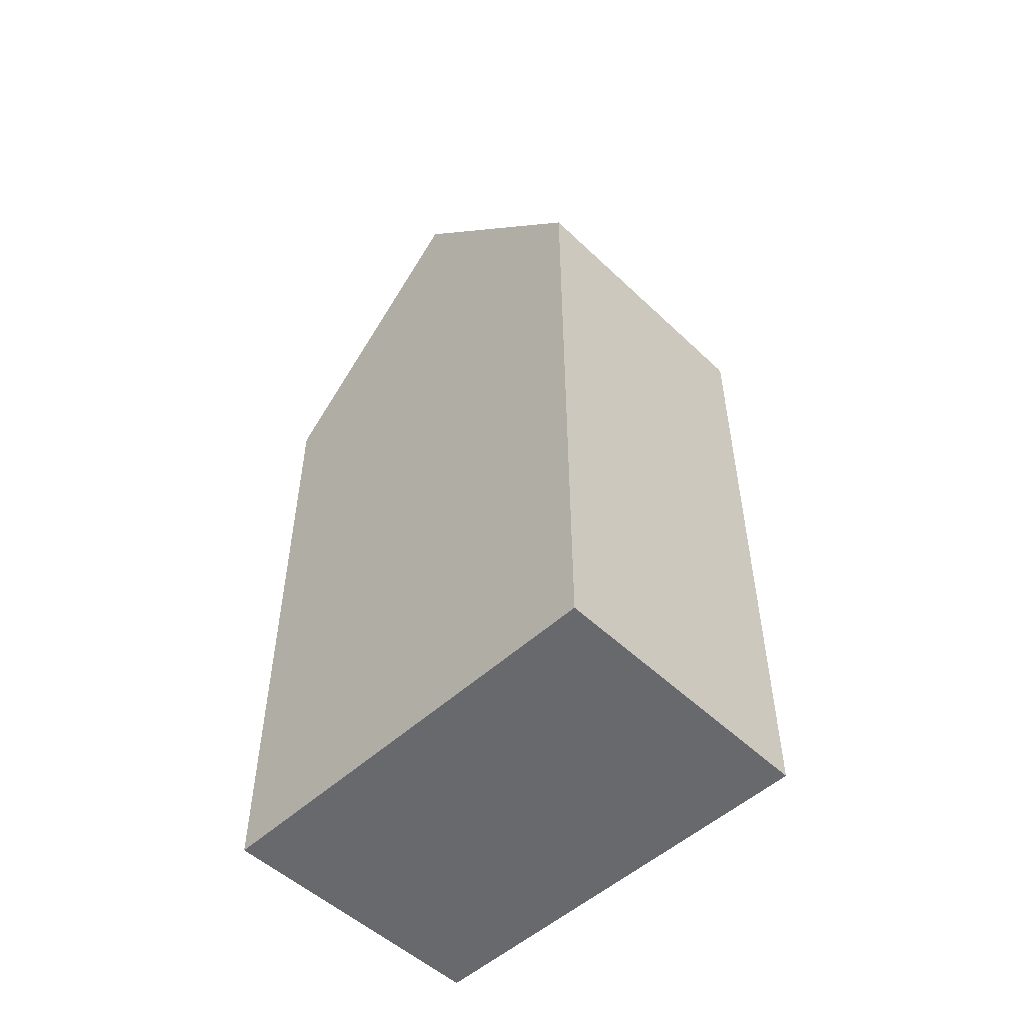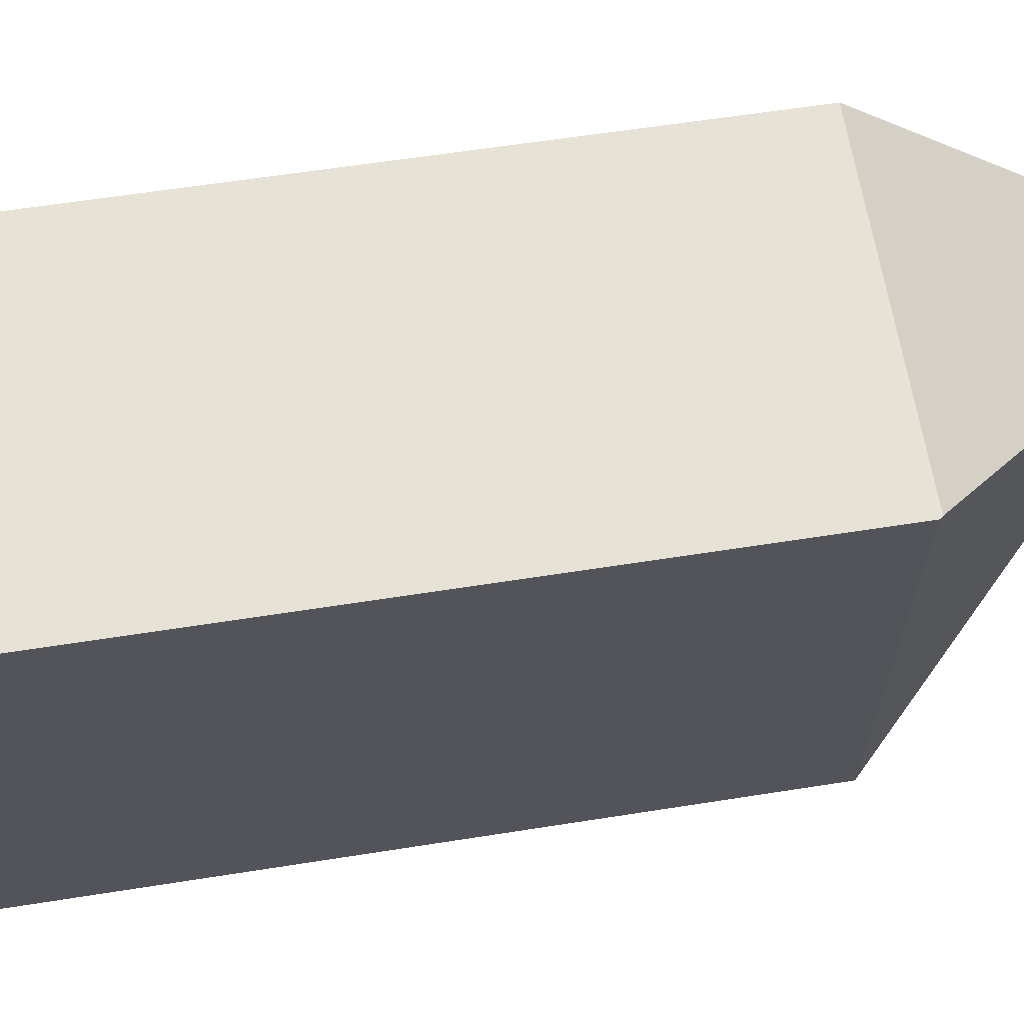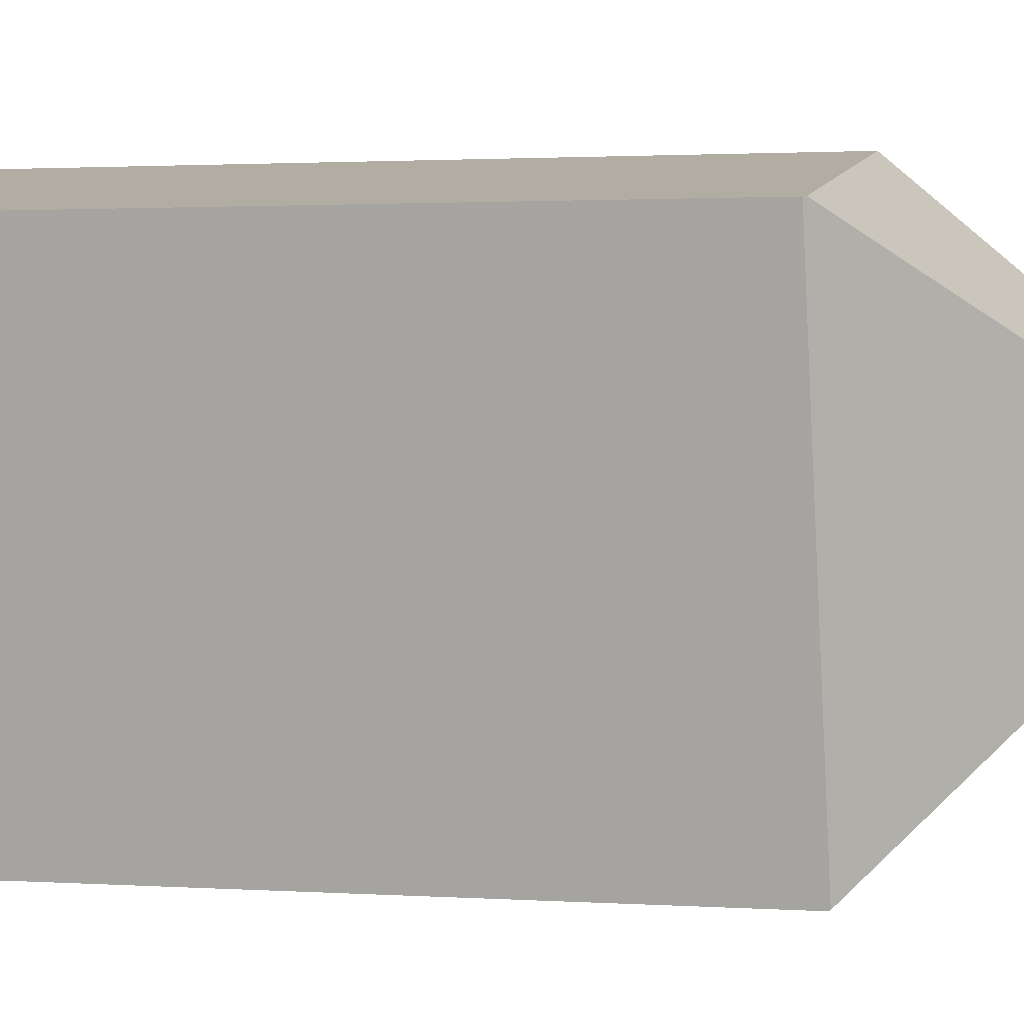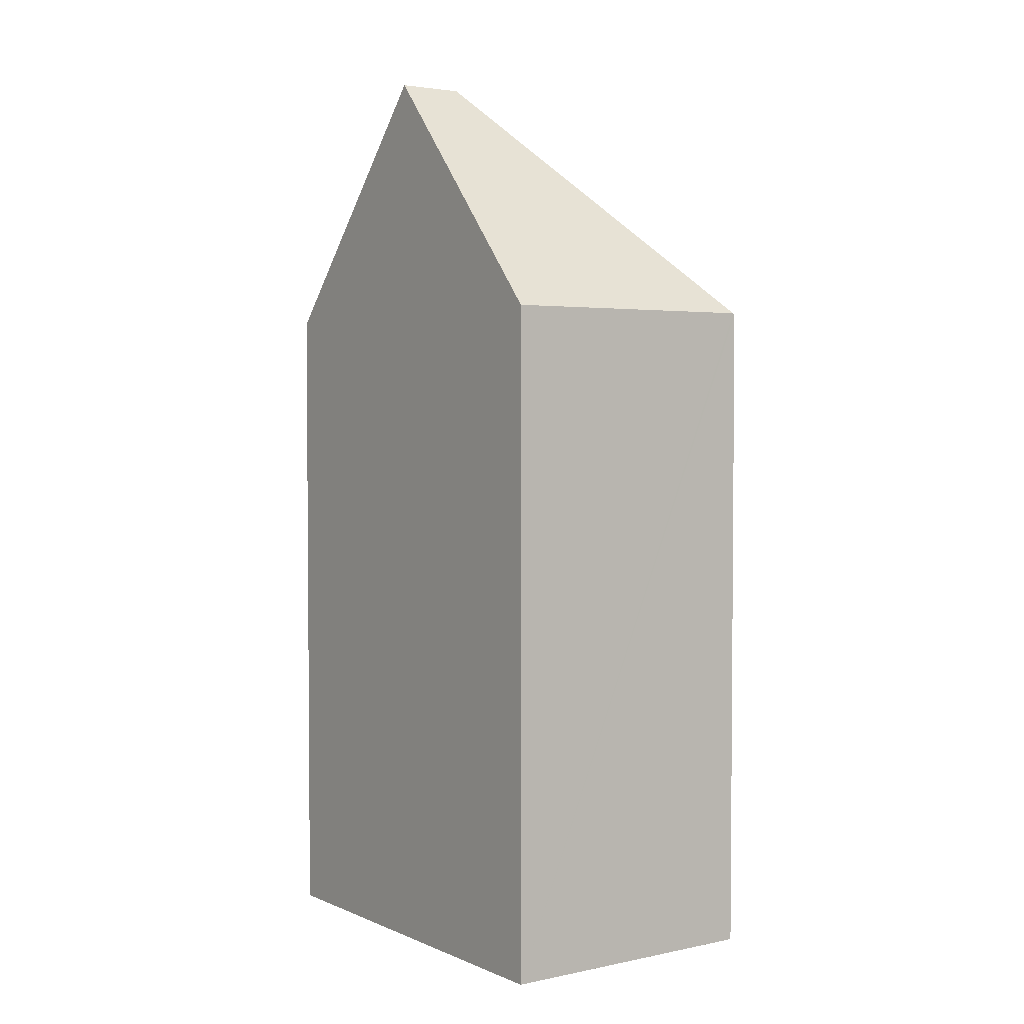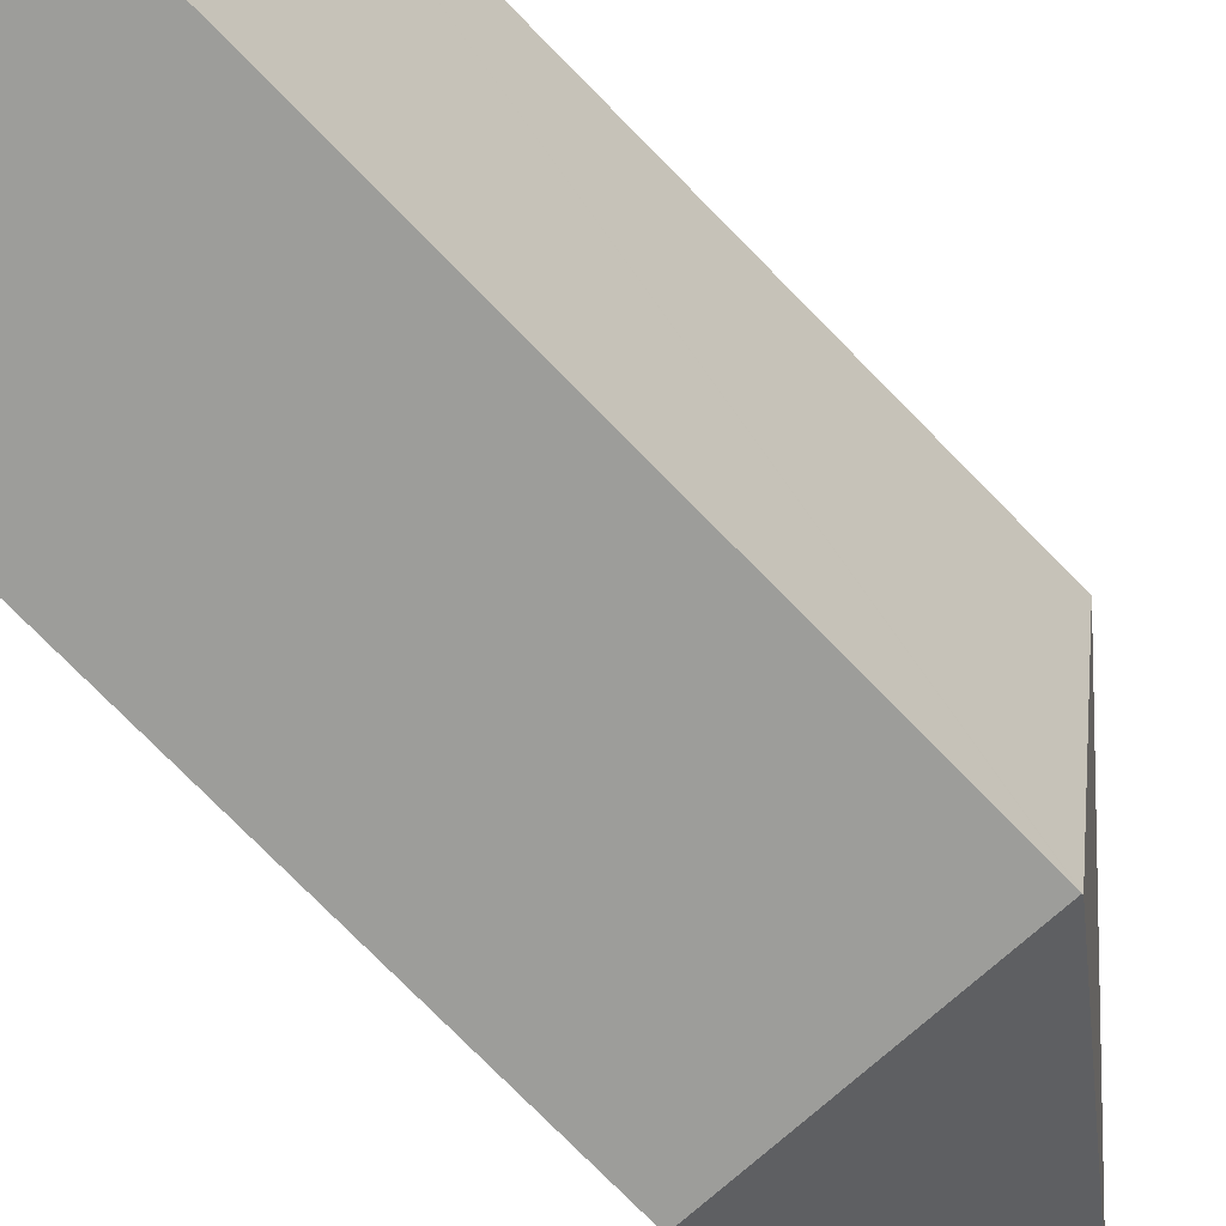
<metadata>
{"format":"obj","ext":"obj","renderer":"f3d","projection":"perspective","resolution":1024,"background":"white","views":[{"elev":-52.8,"azim":-35.7,"up":"+Y"},{"elev":54.6,"azim":80.2,"up":"+Z"},{"elev":1.5,"azim":104.6,"up":"+Z"},{"elev":3.1,"azim":-25.6,"up":"+Y"},{"elev":-77.8,"azim":44.7,"up":"+Z"}]}
</metadata>
<code>
v  6.752 14.08 4.884
v  7.247 14.09 7.77
v  7.285 14.04 7.763
v  2.134 19.14 4.171
v  5.685 14.14 -0.874
v  5.682 14.12 -0.891
v  2.354 14.07 -0.369
v  0 14.02 8.587e-16
v  0.771 19.14 4.406
v  1.532 14.09 8.756
v  5.682 5.456e-17 -0.891
v  0 0 0
v  2.354 2.259e-17 -0.369
v  1.532 -5.362e-16 8.756
v  0.771 -2.698e-16 4.406
v  7.285 -4.753e-16 7.763
v  7.247 -4.758e-16 7.77
v  5.685 5.352e-17 -0.874
v  6.752 -2.991e-16 4.884
g defaultobject
f 1 2 3
f 2 1 4
f 4 1 5
f 6 4 5
f 4 6 7
f 4 7 8
f 4 8 9
f 10 4 9
f 4 10 2
f 11 7 6
f 7 11 8
f 8 11 12
f 12 11 13
f 8 10 9
f 10 8 12
f 10 12 14
f 14 12 15
f 14 2 10
f 2 14 3
f 3 14 16
f 16 14 17
f 16 1 3
f 1 16 5
f 5 16 6
f 6 16 18
f 6 18 11
f 18 16 19
f 13 15 12
f 15 13 11
f 15 11 18
f 15 18 19
f 15 19 14
f 14 19 17
f 17 19 16

</code>
